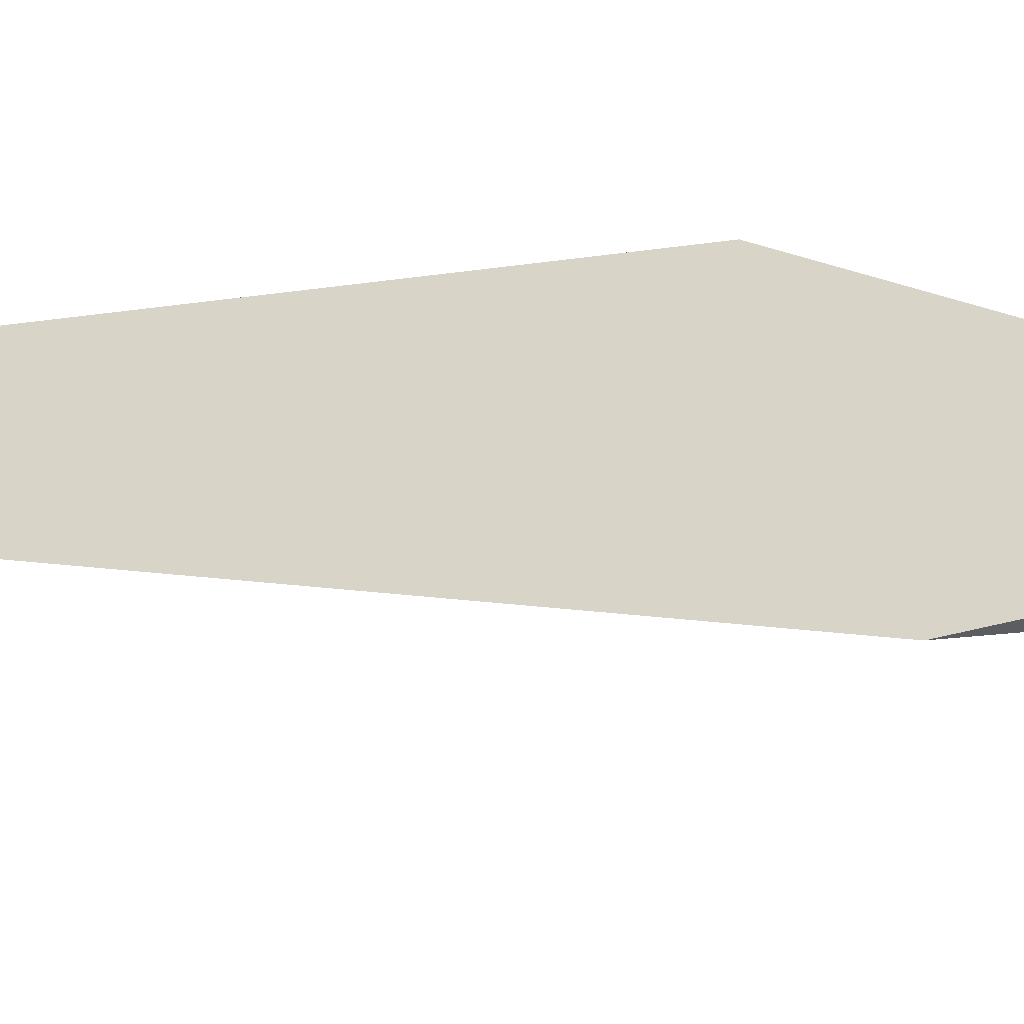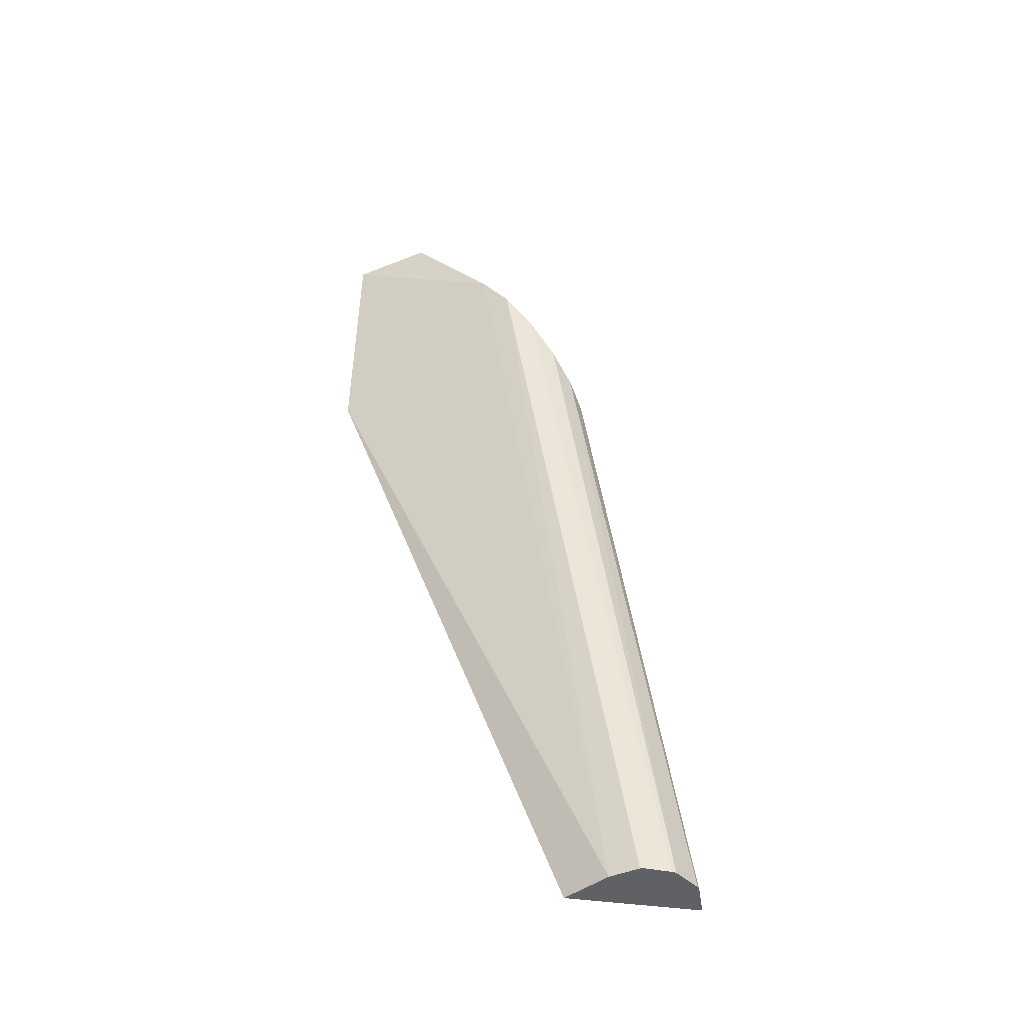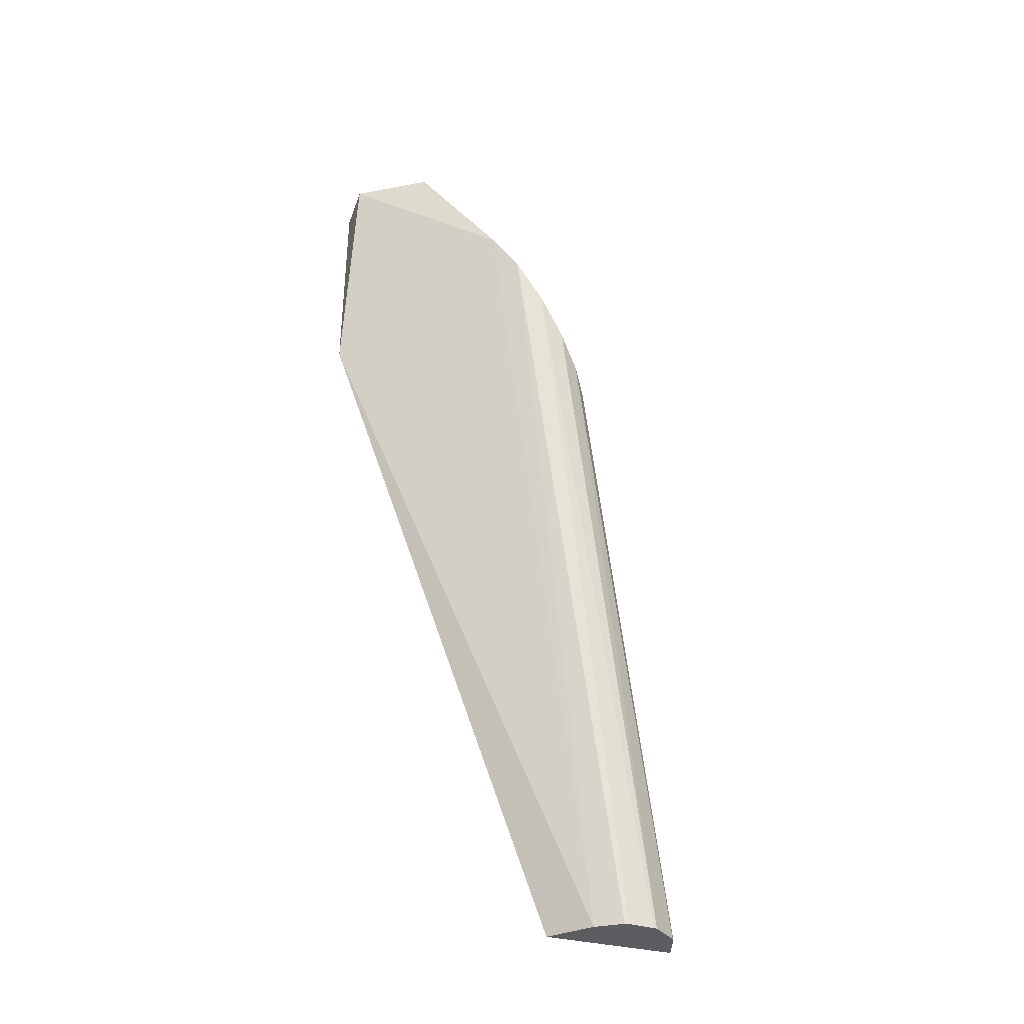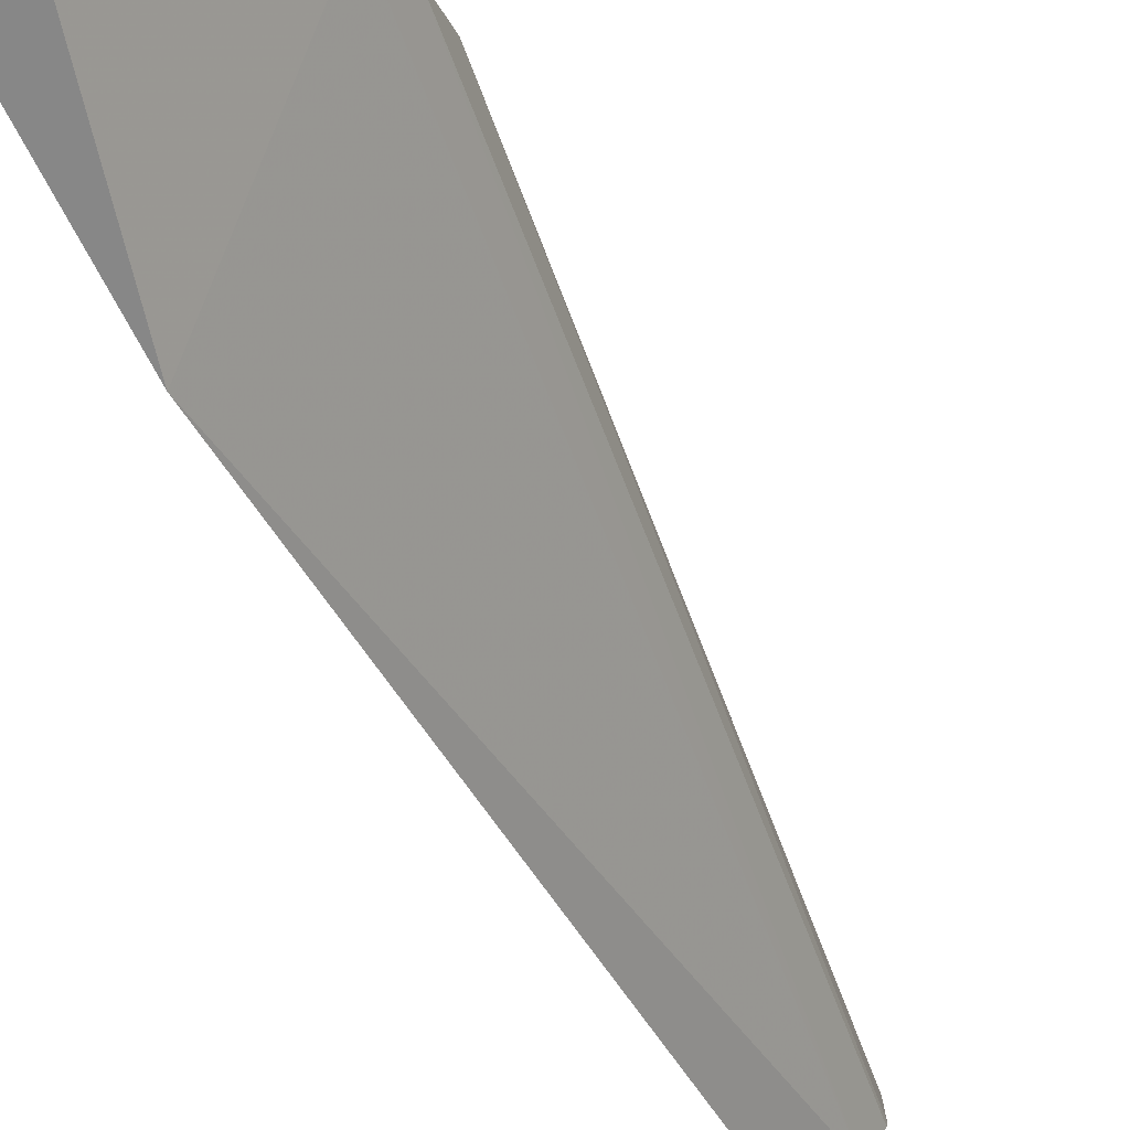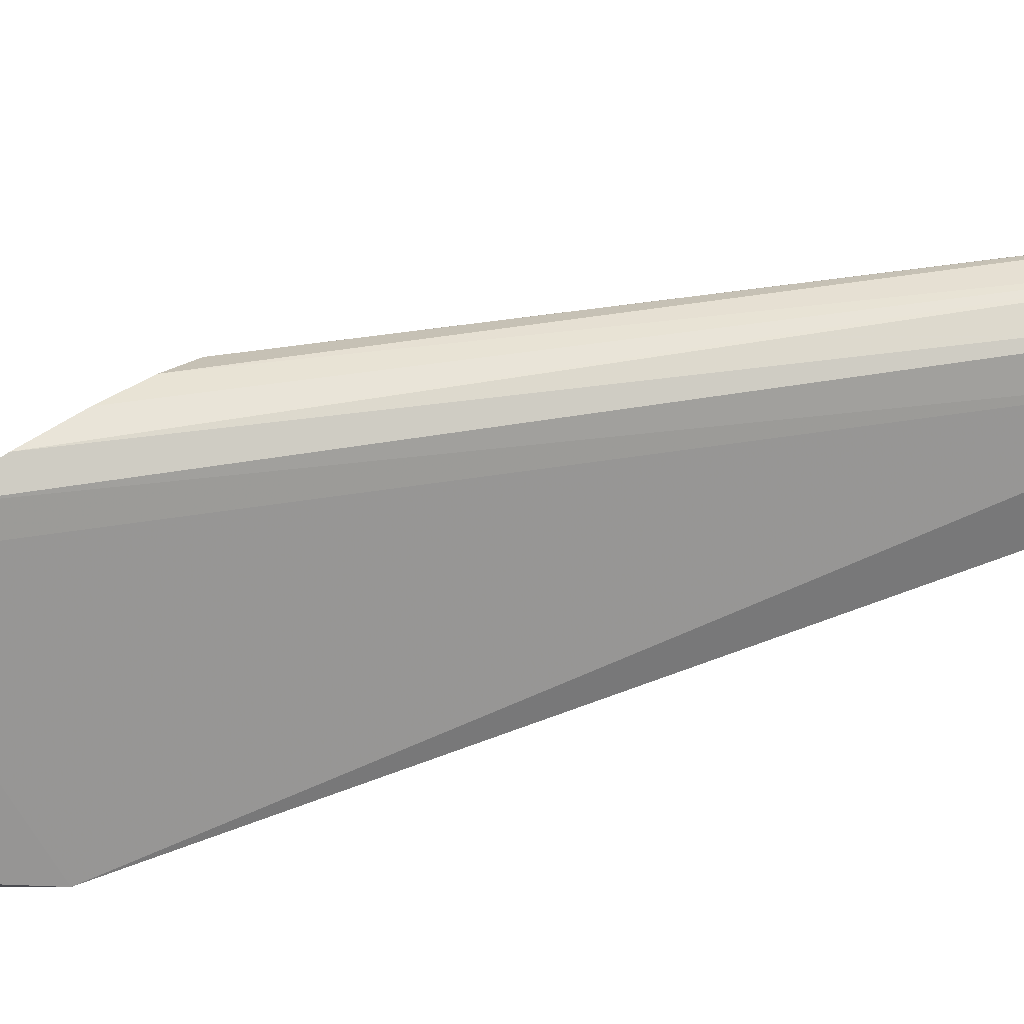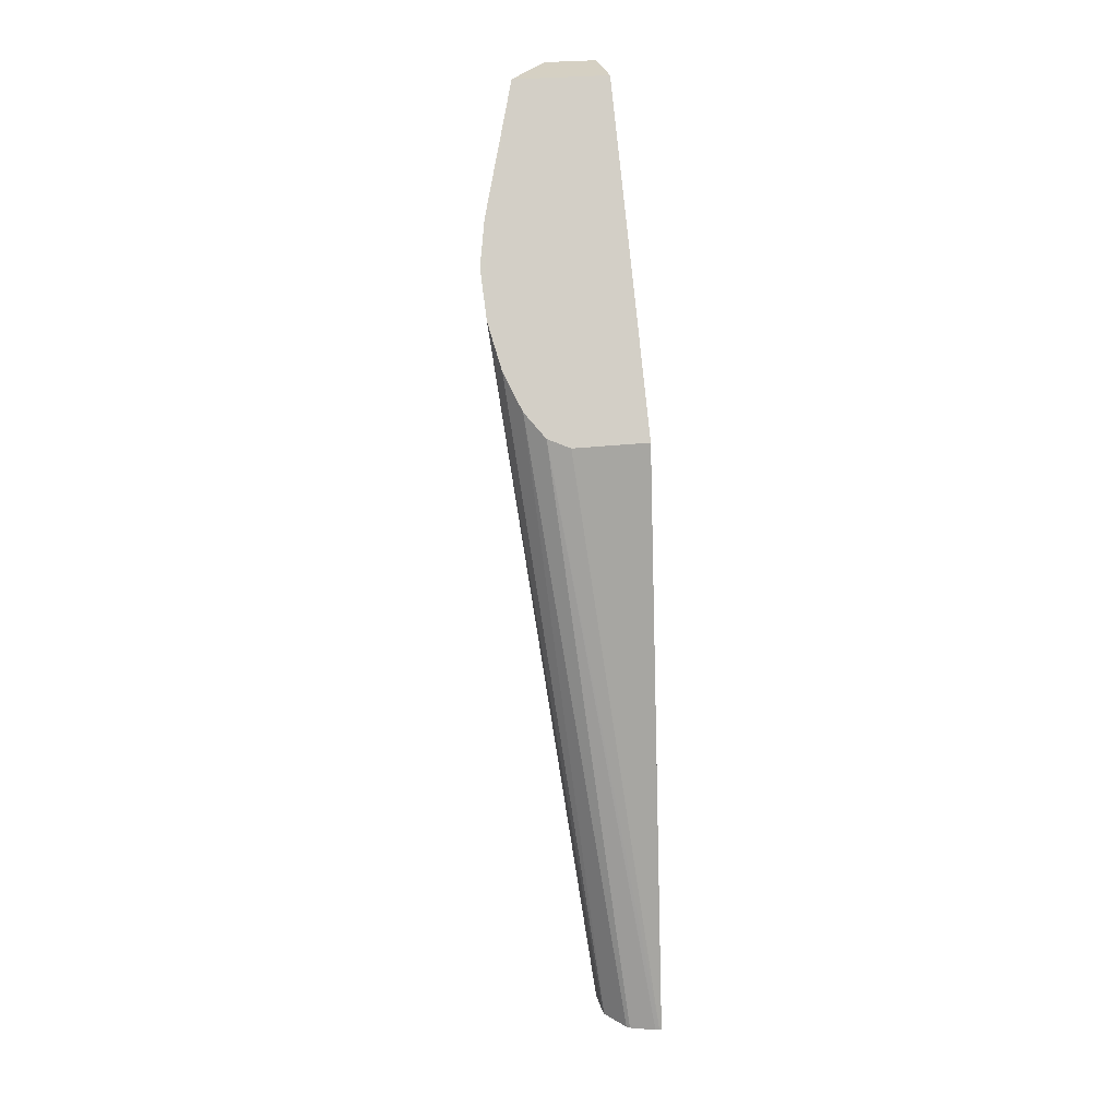
<metadata>
{"format":"obj","ext":"obj","renderer":"f3d","projection":"perspective","resolution":1024,"background":"white","views":[{"elev":-36.9,"azim":-68.3,"up":"+Y"},{"elev":-48.6,"azim":81.5,"up":"+Z"},{"elev":-35.9,"azim":71.6,"up":"+Z"},{"elev":-62.4,"azim":25.5,"up":"+Y"},{"elev":-14.4,"azim":88.9,"up":"+Y"},{"elev":26.3,"azim":169.6,"up":"+Z"}]}
</metadata>
<code>
v 0.013 0.006769 0.01212
v 0.01479 0.00871 0.01352
v 0.01369 0.006769 0.015
v 0.013 0.006769 0.015
v 0.013 0.01008 0.003011
v 0.01351 0.01055 0.003011
v 0.01491 0.009063 0.013
v 0.01489 0.009454 0.01243
v 0.01451 0.008228 0.01422
v 0.01427 0.007695 0.015
v 0.013 0.007695 0.015
v 0.013 0.01181 0.003011
v 0.01373 0.01089 0.003011
v 0.01476 0.009815 0.0119
v 0.01456 0.01011 0.01147
v 0.01401 0.01039 0.01106
v 0.013 0.01039 0.01106
v 0.01374 0.01094 0.003011
v 0.01372 0.0113 0.003011
v 0.0137 0.01134 0.003011
v 0.01303 0.01181 0.003011
v 0.013 0.01113 0.006871
v 0.0143 0.01031 0.01118
v 0.01346 0.01166 0.003011
v 0.01342 0.01169 0.003011
v 0.01345 0.0112 0.006448
v 0.01309 0.0118 0.003011
f 1 2 3
f 1 3 4
f 1 4 11
f 1 11 17
f 1 17 22
f 1 22 12
f 1 12 5
f 1 5 6
f 1 6 2
f 2 7 8
f 2 8 9
f 2 9 10
f 2 10 3
f 2 6 7
f 3 10 11
f 3 11 4
f 5 12 21
f 5 21 27
f 5 27 25
f 5 25 24
f 5 24 20
f 5 20 19
f 5 19 18
f 5 18 13
f 5 13 6
f 6 13 7
f 7 13 8
f 8 14 15
f 8 15 16
f 8 16 17
f 8 17 9
f 8 13 18
f 8 18 19
f 8 19 20
f 8 20 14
f 9 17 11
f 9 11 10
f 12 22 21
f 14 20 15
f 15 23 16
f 15 20 24
f 15 24 25
f 15 25 23
f 16 23 21
f 16 21 26
f 16 26 22
f 16 22 17
f 21 22 26
f 21 23 27
f 23 25 27

</code>
